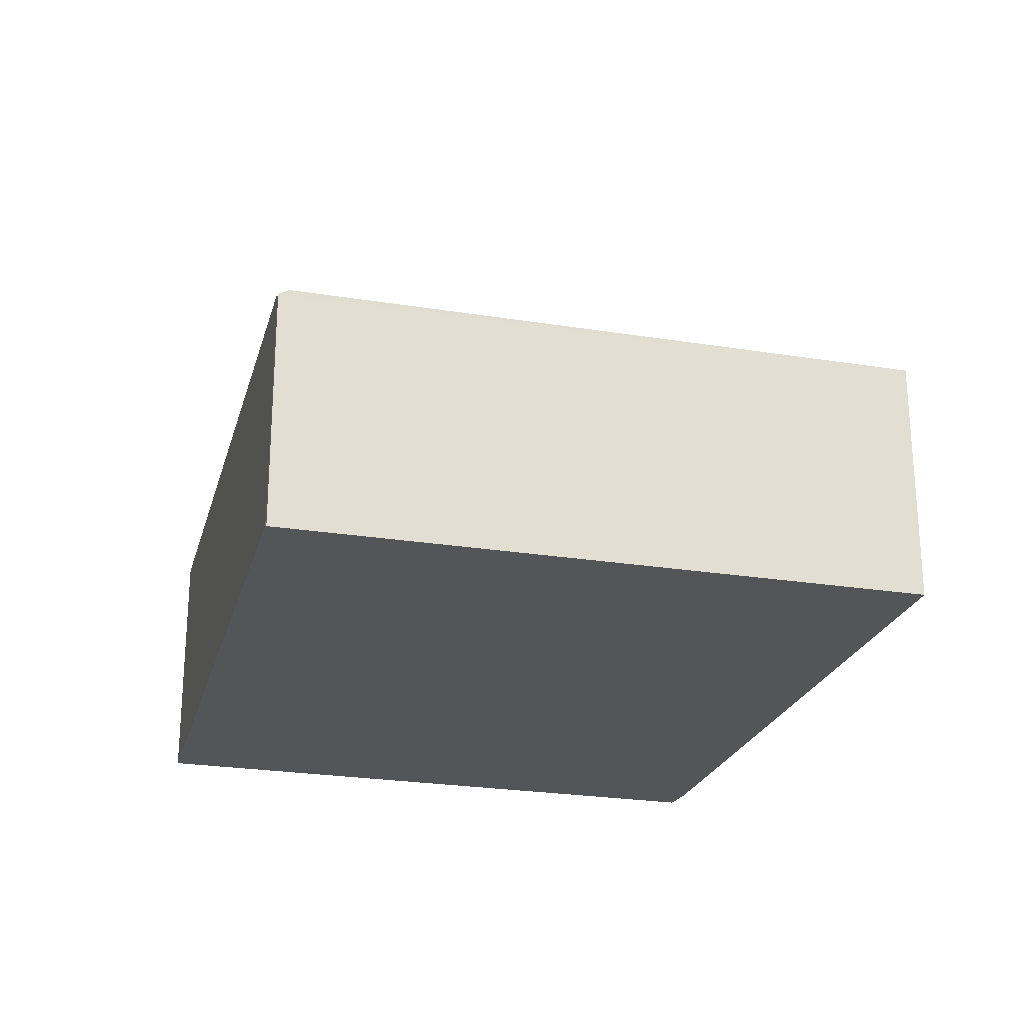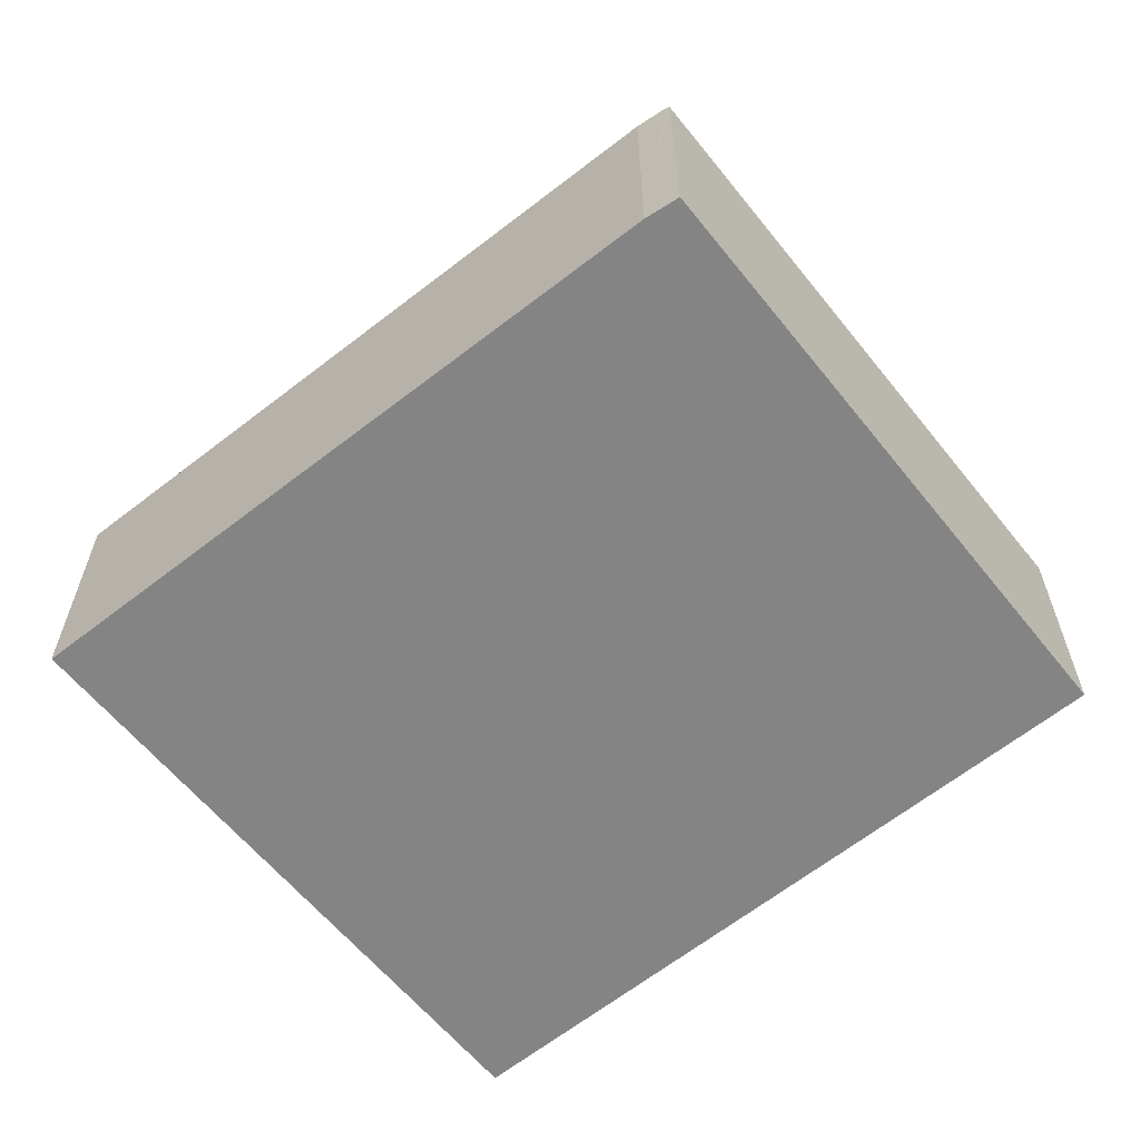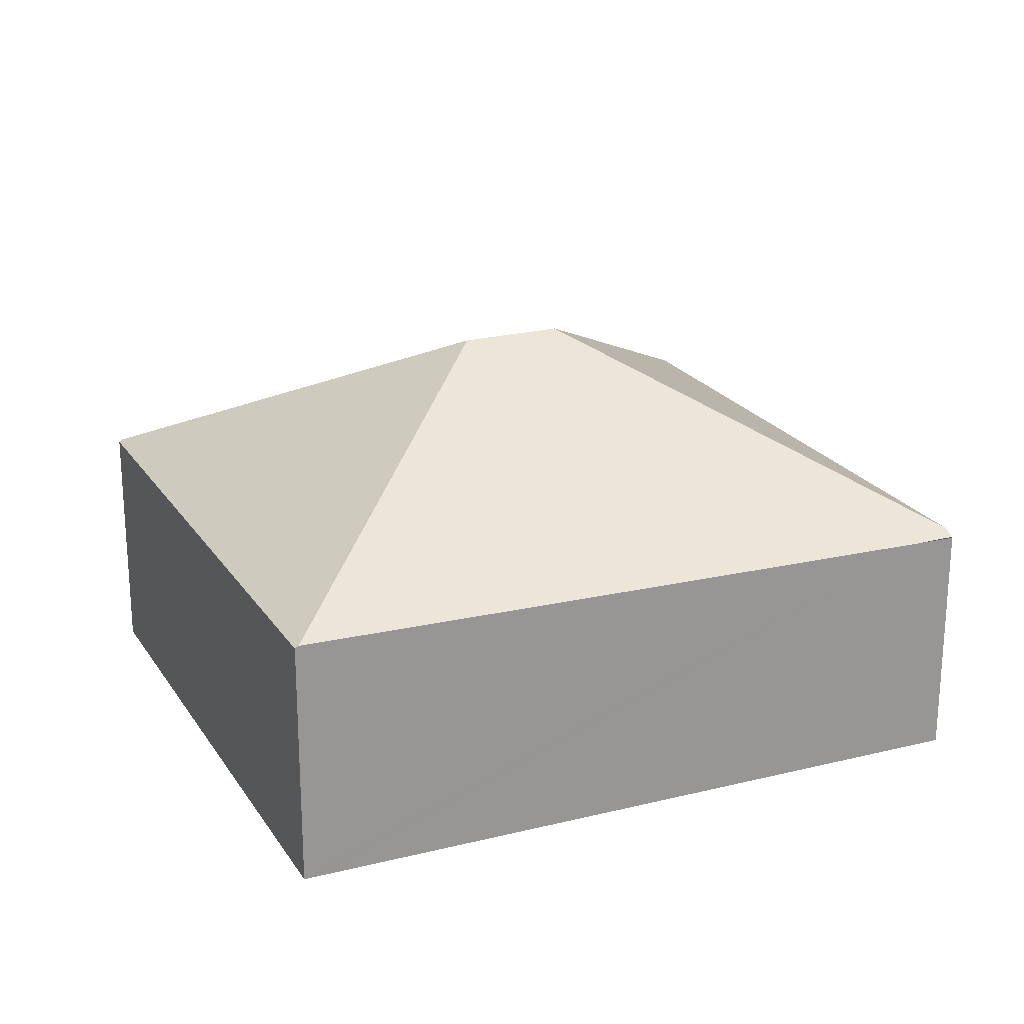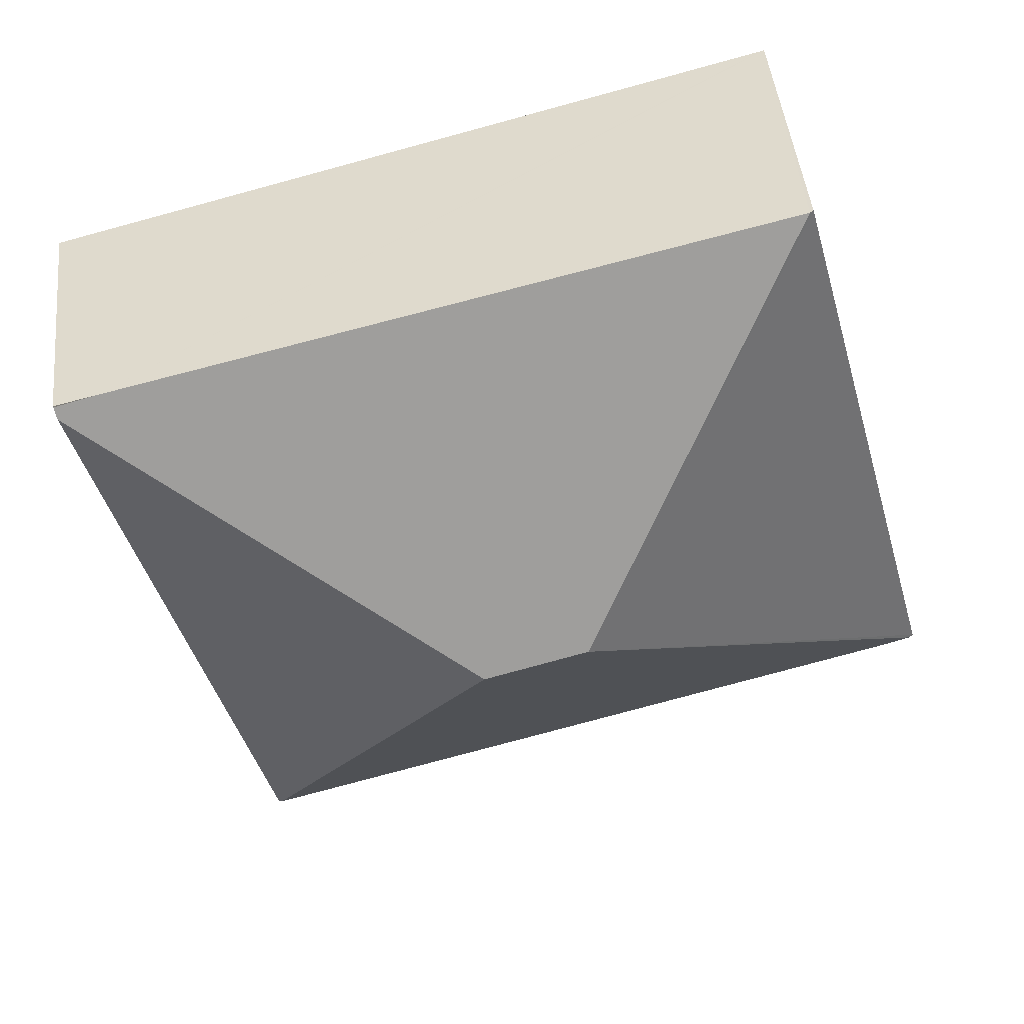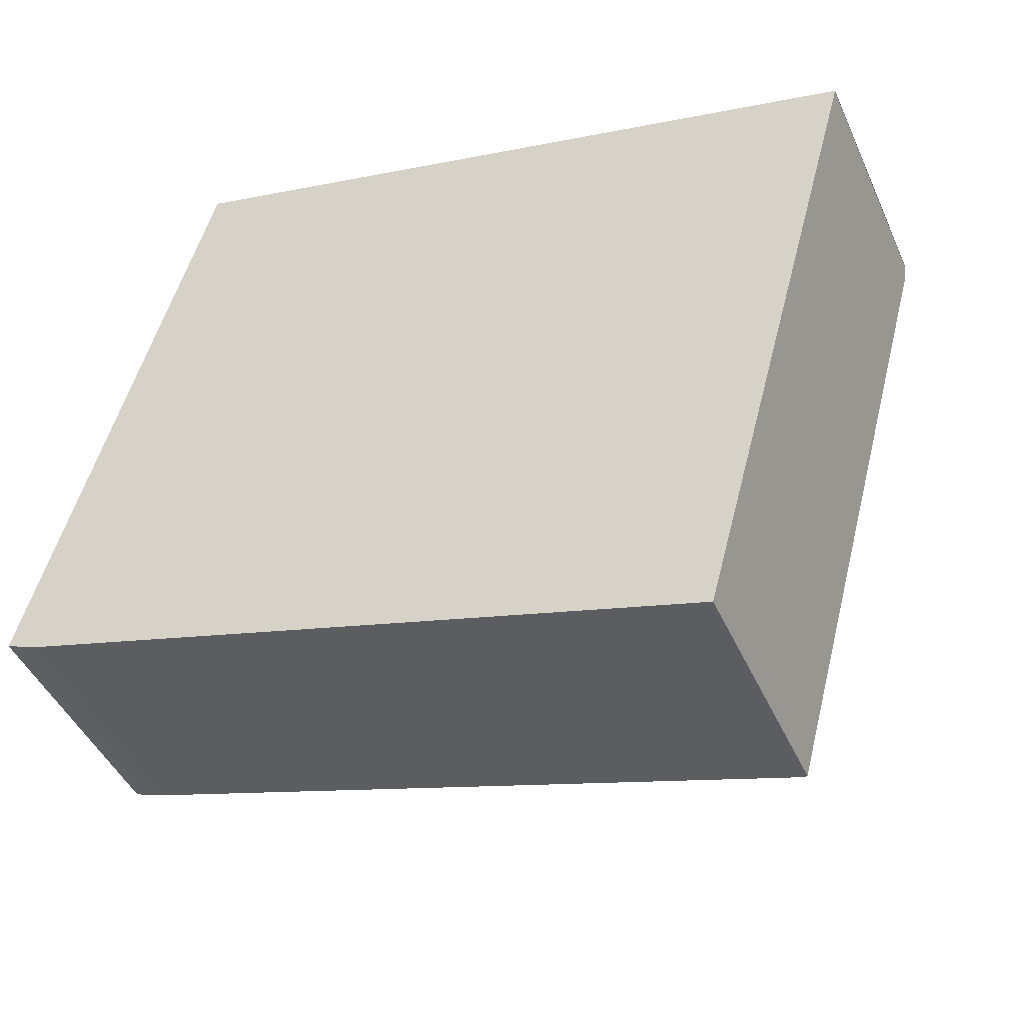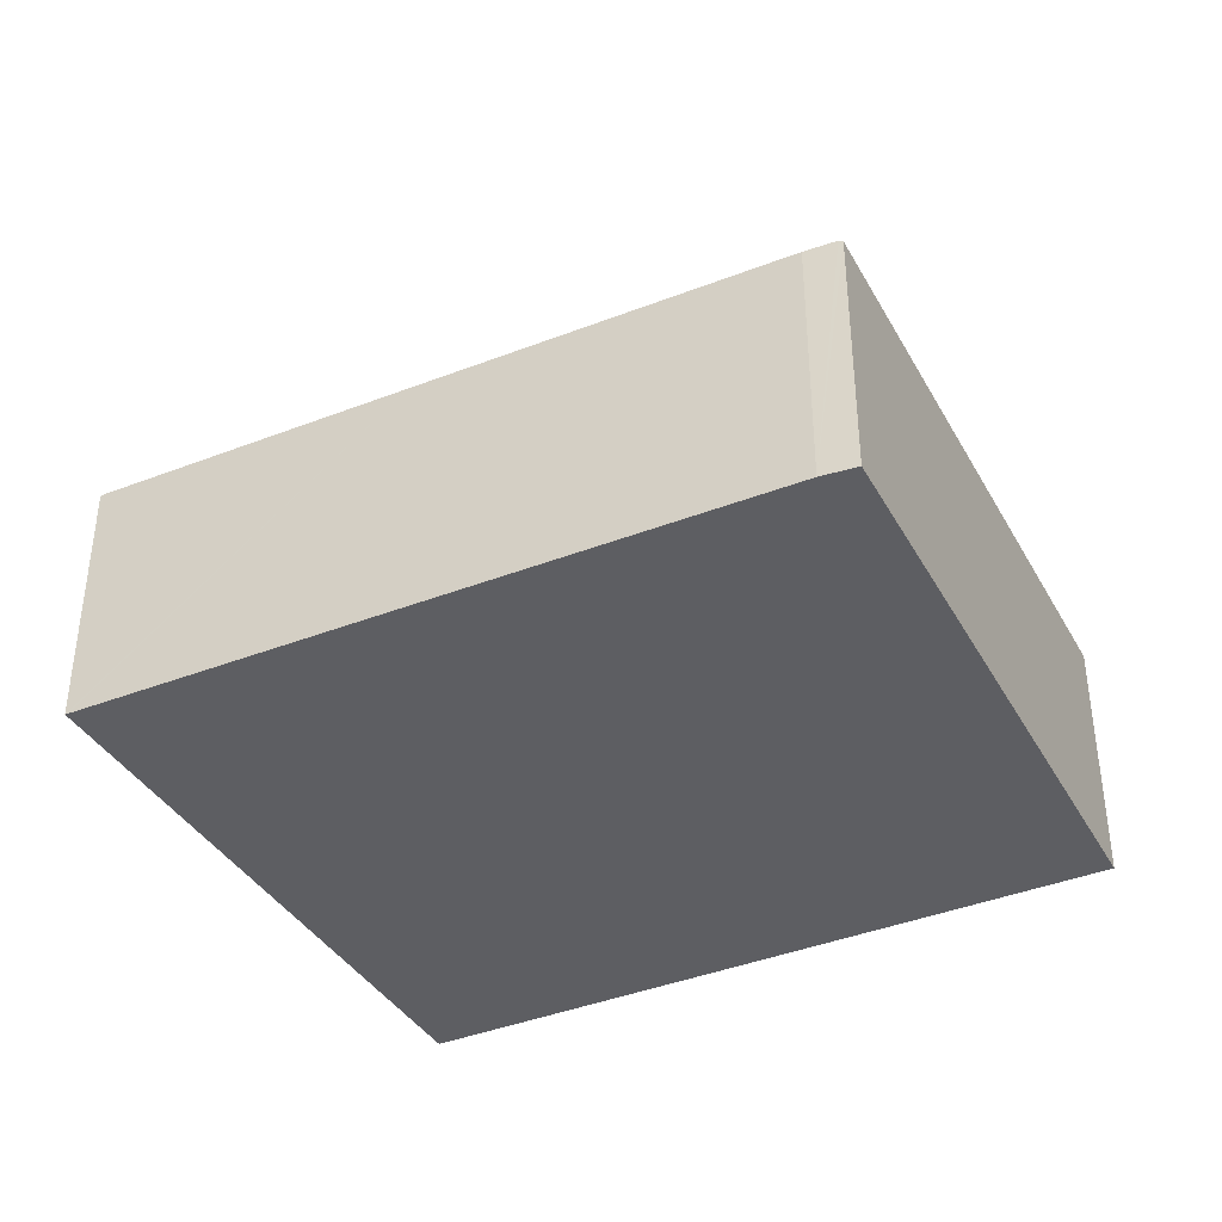
<metadata>
{"format":"obj","ext":"obj","renderer":"f3d","projection":"perspective","resolution":1024,"background":"white","views":[{"elev":-24.2,"azim":90.1,"up":"+Y"},{"elev":-61.4,"azim":-126.1,"up":"+Y"},{"elev":21.8,"azim":-9.1,"up":"+Y"},{"elev":46.0,"azim":173.9,"up":"+Z"},{"elev":-45.0,"azim":23.2,"up":"+Z"},{"elev":-38.4,"azim":-138.3,"up":"+Y"}]}
</metadata>
<code>
v  6.697 2.371 -1.892
v  8.292 2.355 3.95
v  6.725 2.355 -1.9
v  4.63 4 1.823
v  3.668 4 2.095
v  0.317 2.354 -0.123
v  0.037 2.369 -0.015
v  3.741 2.363 -1.074
v  0 2.348 1.438e-16
v  1.59 2.37 5.776
v  1.624 2.39 5.767
v  7.922 2.3 4.161
v  8.318 2.3 4.049
v  1.59 -3.537e-16 5.776
v  1.624 -3.531e-16 5.767
v  7.922 -2.548e-16 4.161
v  8.321 2.294 4.059
v  8.321 -2.485e-16 4.059
v  8.318 -2.479e-16 4.049
v  6.725 1.163e-16 -1.9
v  8.292 -2.419e-16 3.95
v  6.697 1.159e-16 -1.892
v  3.741 6.576e-17 -1.074
v  0.317 7.532e-18 -0.123
v  0 0 0
v  0.037 9.185e-19 -0.015
g defaultobject
f 1 2 3
f 2 1 4
f 5 6 7
f 6 5 8
f 8 5 1
f 1 5 4
f 5 7 9
f 10 5 9
f 5 10 11
f 12 5 11
f 5 12 4
f 4 12 2
f 2 12 13
f 14 11 10
f 11 14 12
f 12 14 15
f 12 15 16
f 12 16 17
f 17 16 18
f 13 3 2
f 3 13 19
f 3 19 20
f 20 19 21
f 20 1 3
f 1 20 8
f 8 20 22
f 8 22 23
f 8 23 6
f 6 23 24
f 24 7 6
f 7 24 9
f 9 24 25
f 25 24 26
f 9 14 10
f 14 9 25
f 16 19 18
f 19 16 21
f 21 16 20
f 20 16 15
f 20 15 22
f 22 15 23
f 23 15 14
f 23 14 25
f 23 25 24
f 24 25 26

</code>
